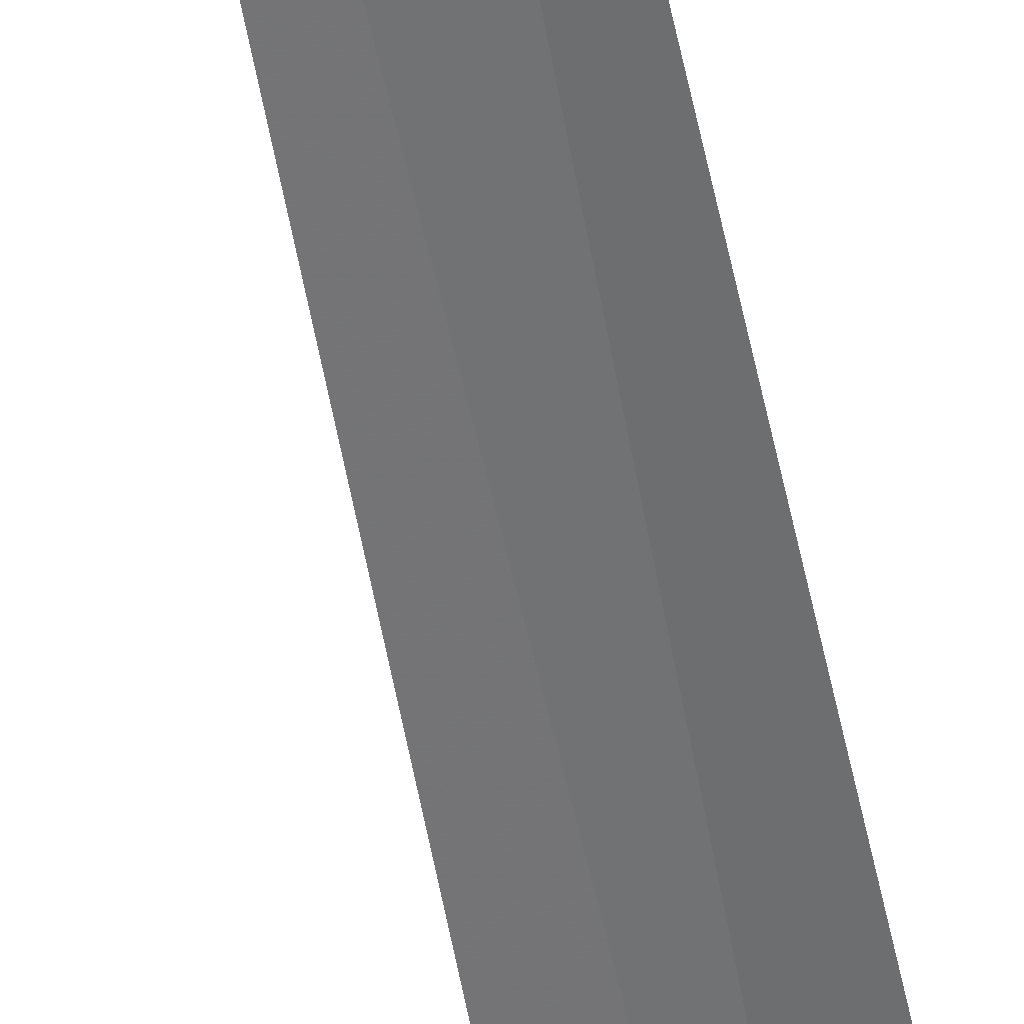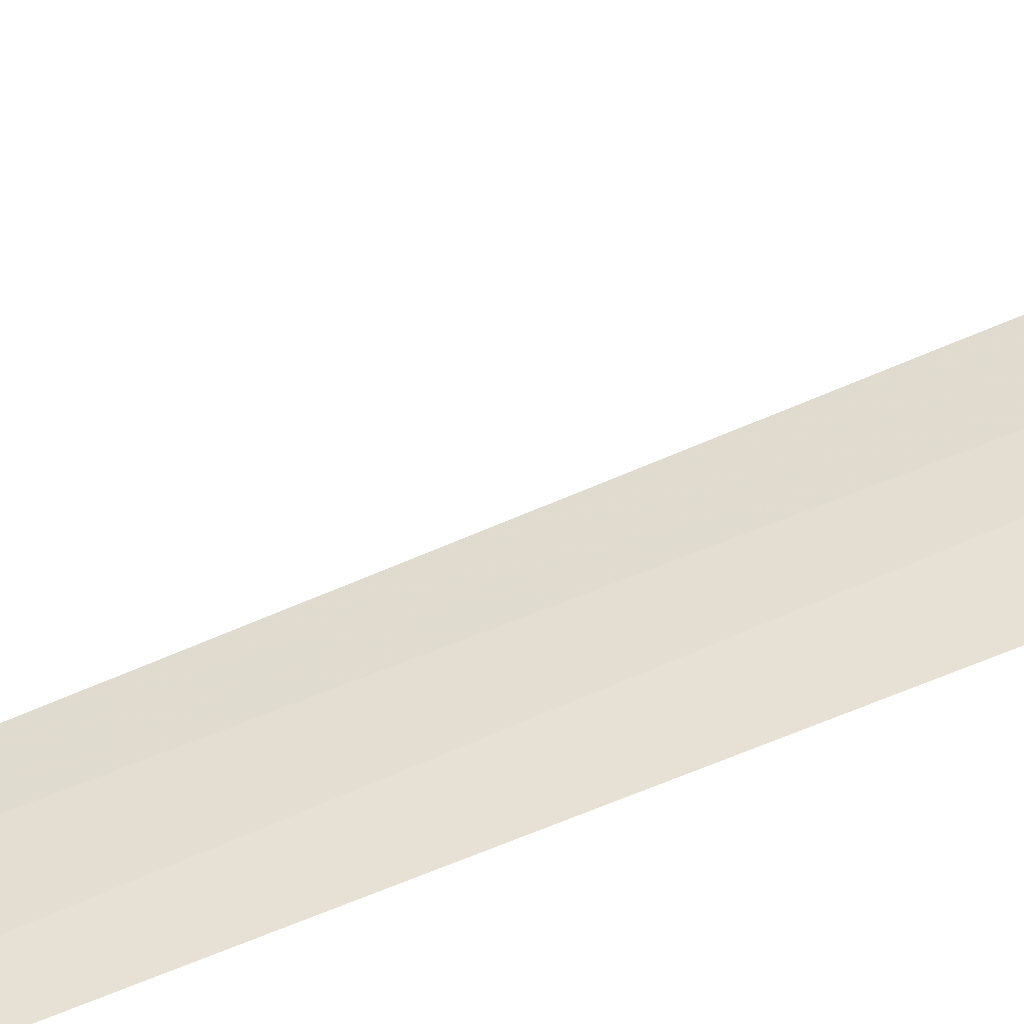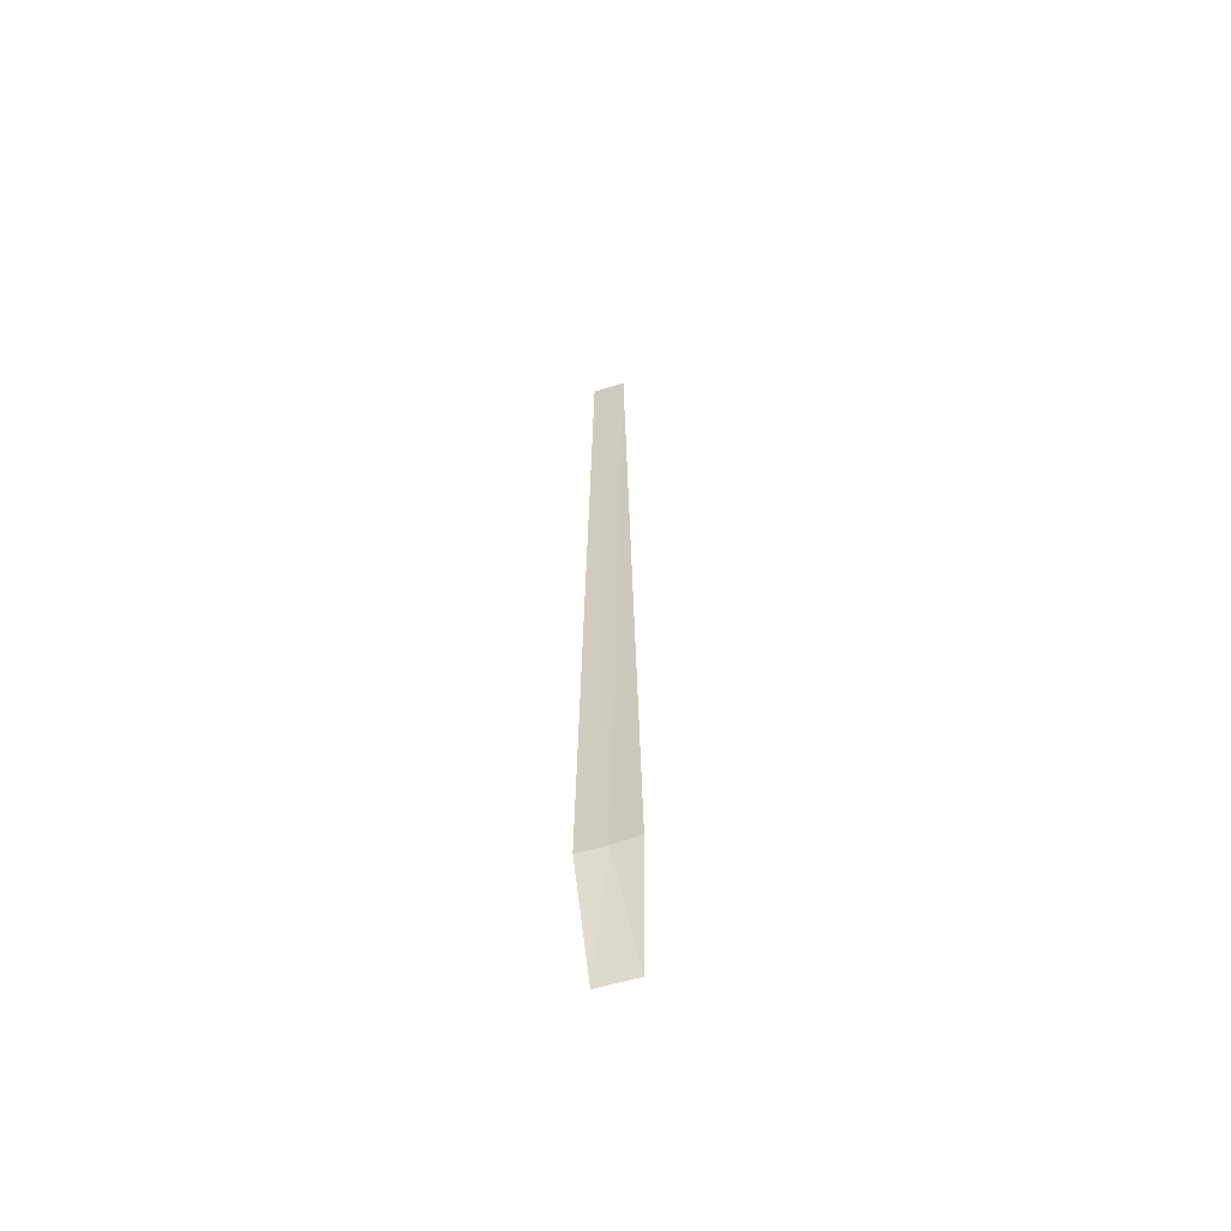
<metadata>
{"format":"obj","ext":"obj","renderer":"f3d","projection":"perspective","resolution":1024,"background":"white","views":[{"elev":-49.9,"azim":10.0,"up":"+Y"},{"elev":64.3,"azim":66.5,"up":"+Y"},{"elev":-61.5,"azim":40.9,"up":"+Z"}]}
</metadata>
<code>
v 38.37 3.925 86.5
v 37.99 3.743 86.5
v 38.11 3.804 100
v 38.57 4.004 100
v 38.77 4.068 86.5
v 38.22 4.677 85
v 37.67 4.428 85
f 1 3 2
f 1 5 4
f 1 4 3
f 1 6 5
f 1 2 7
f 1 7 6

</code>
